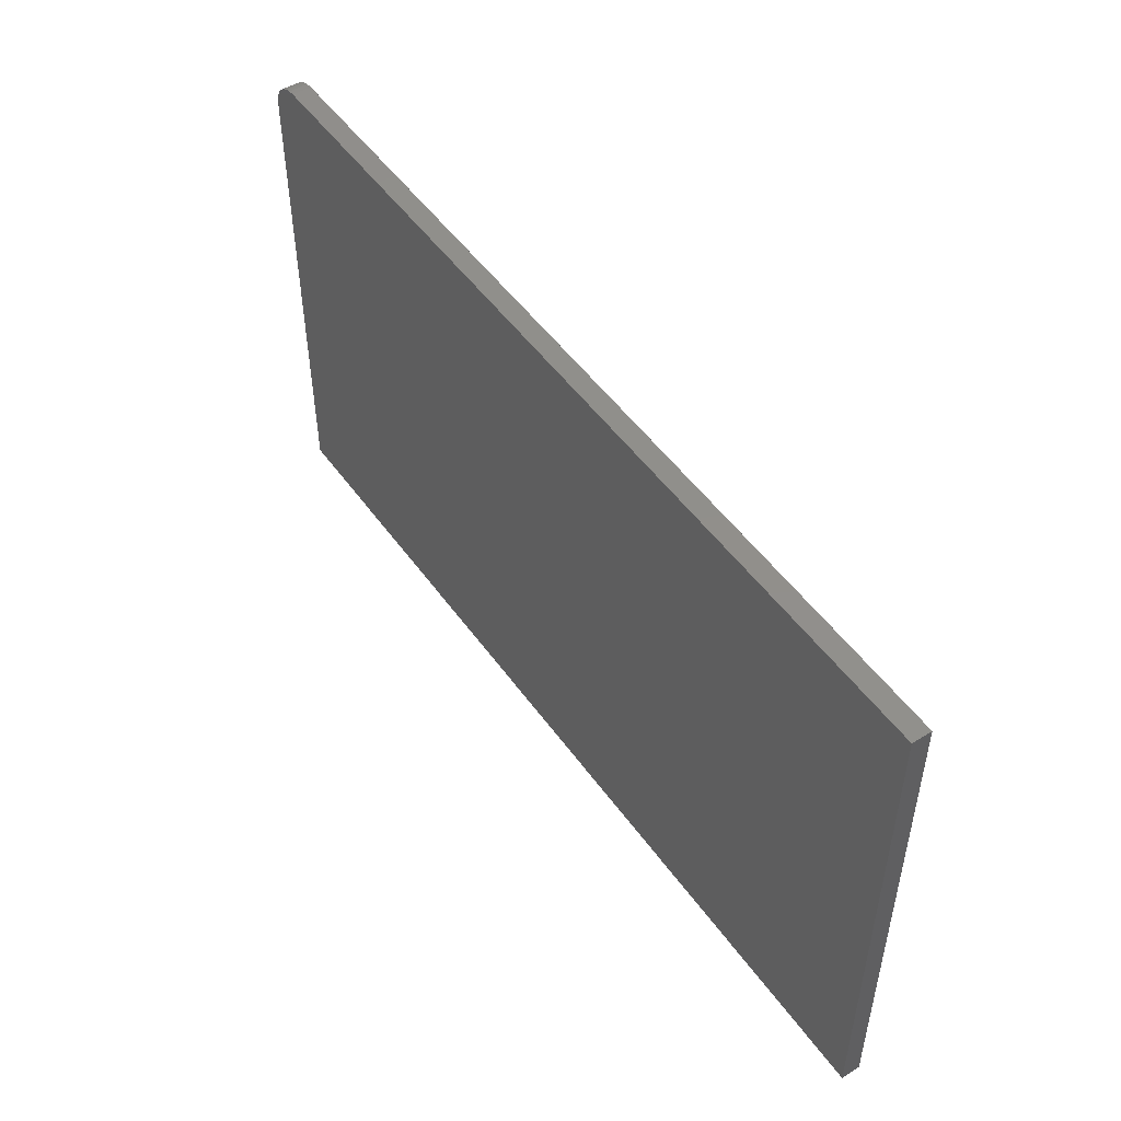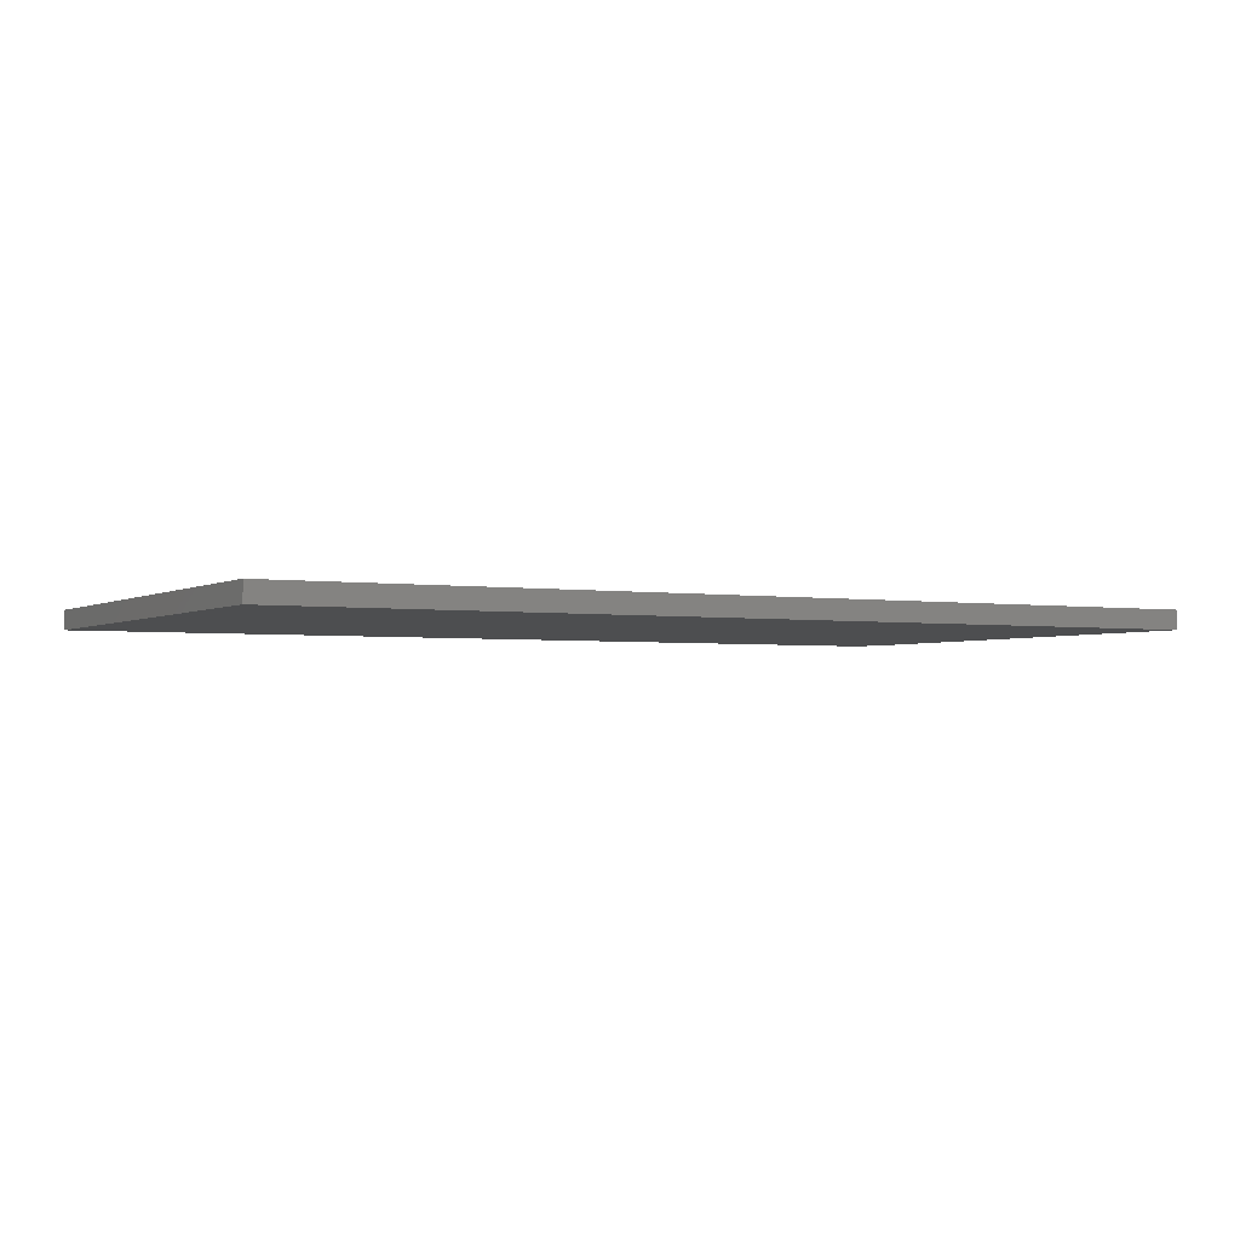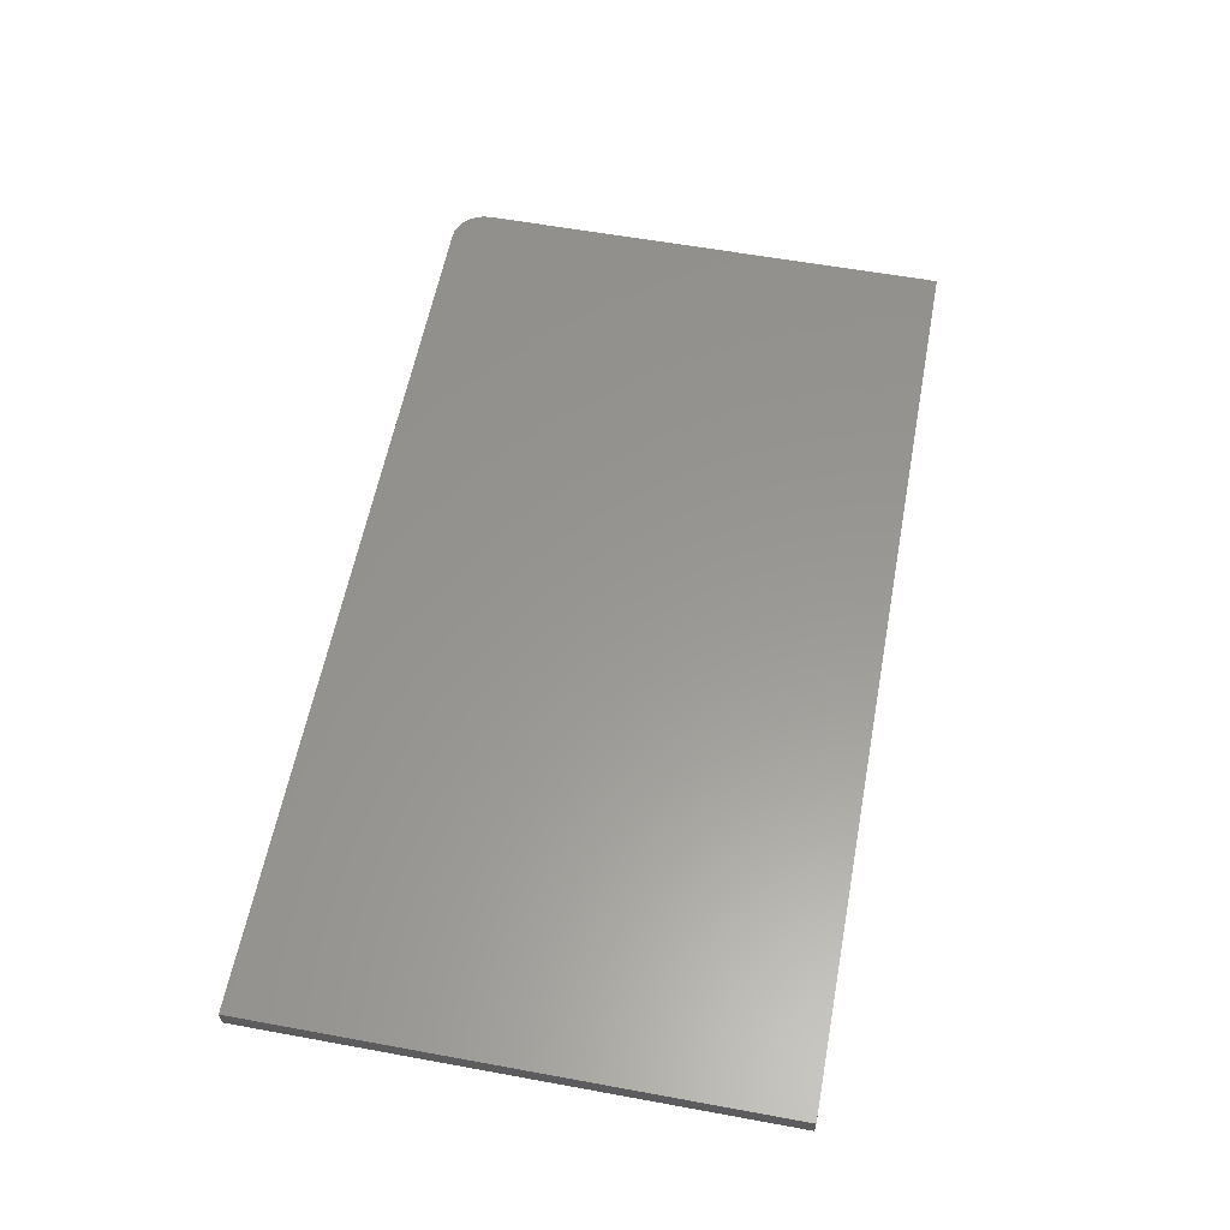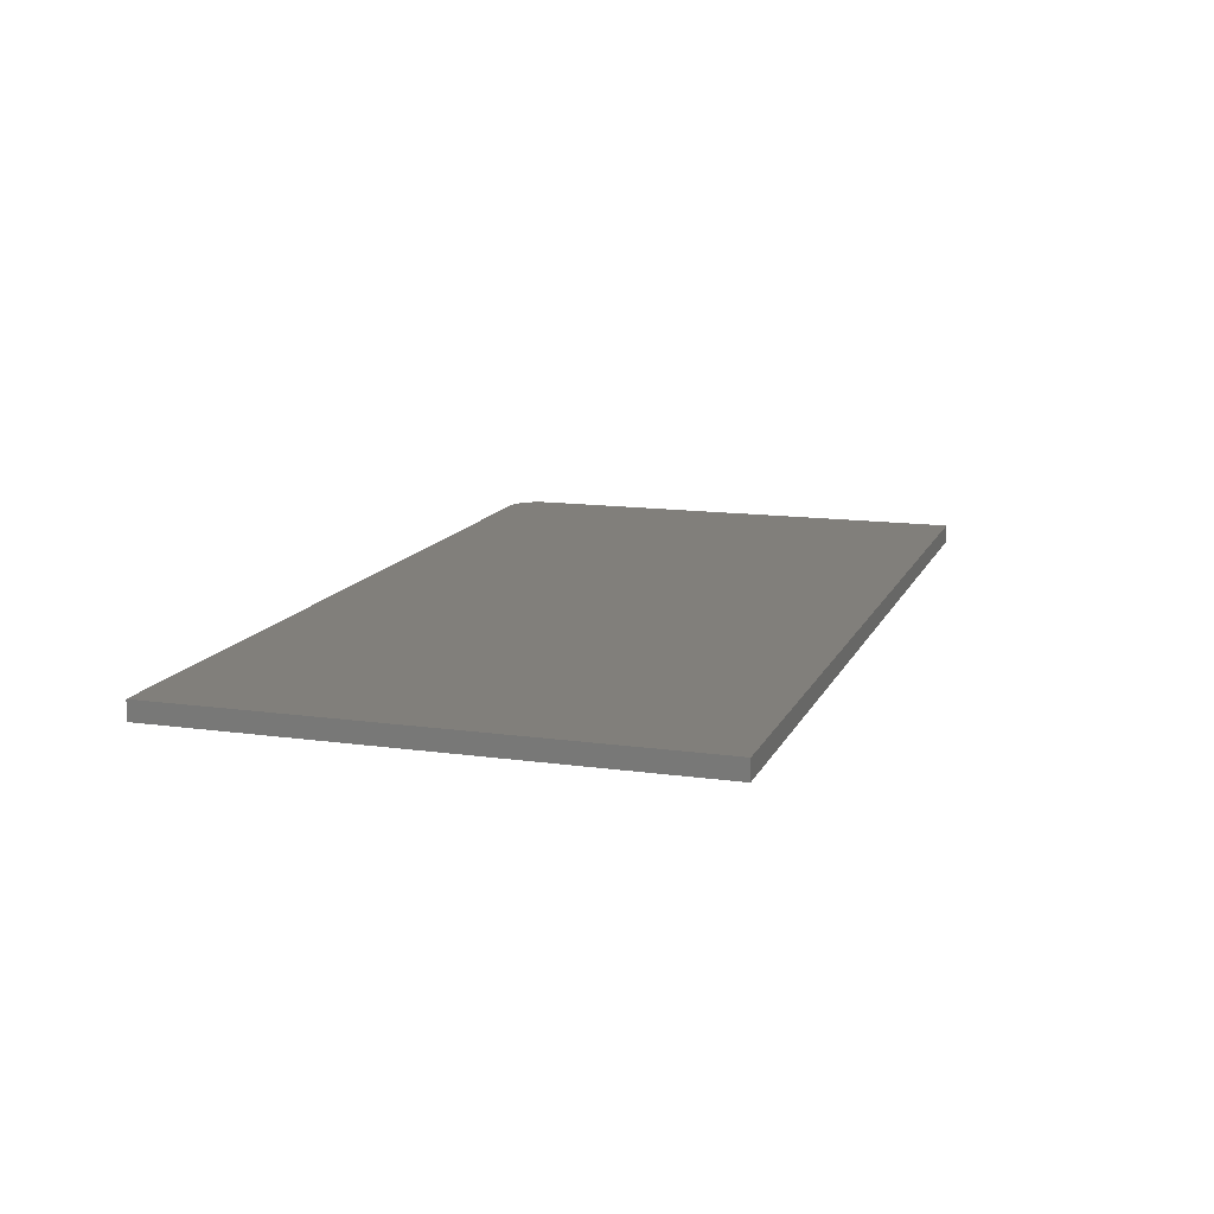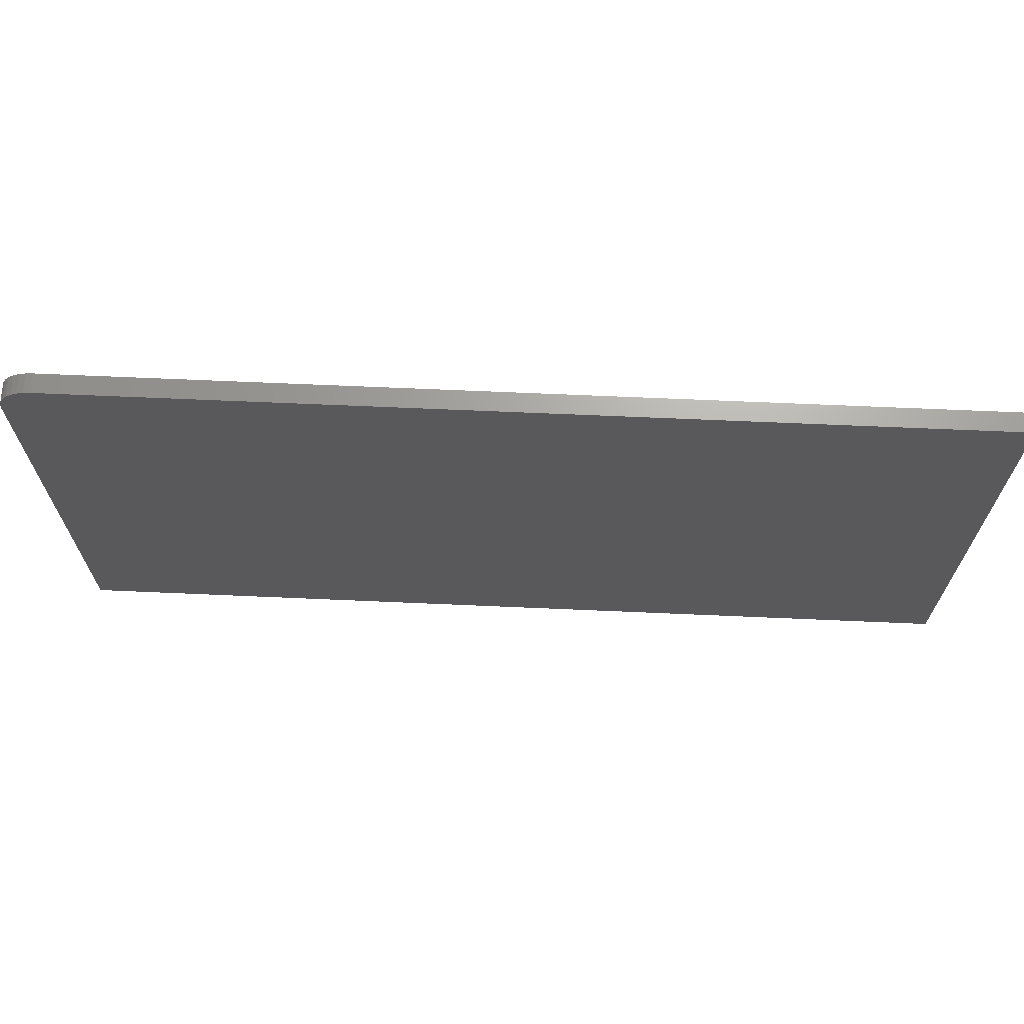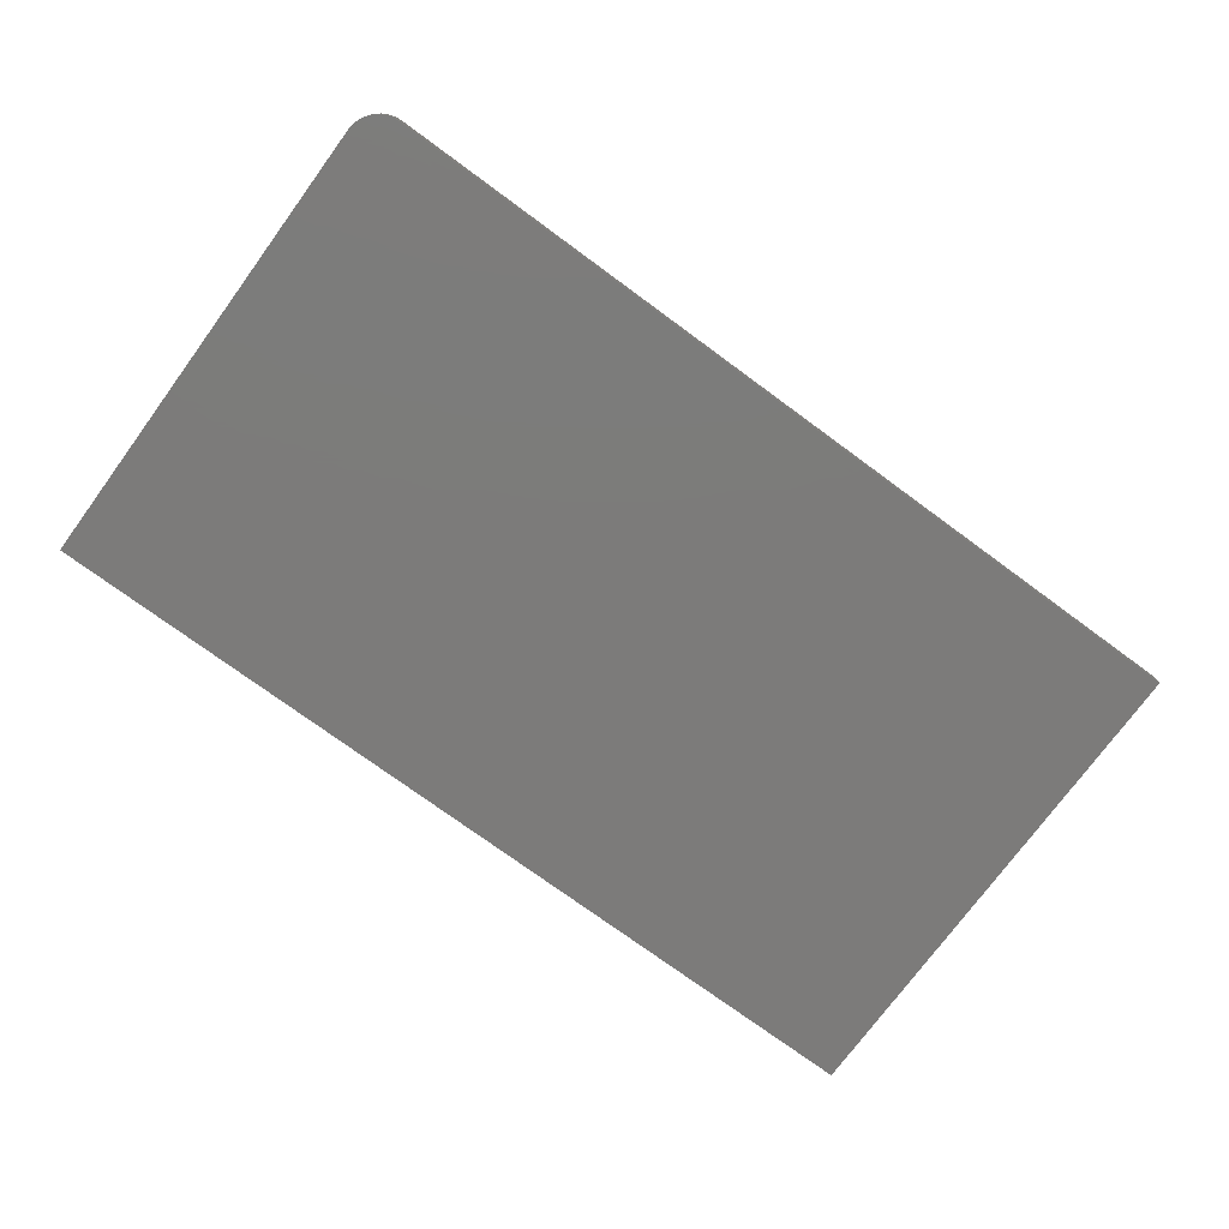
<metadata>
{"format":"stl","ext":"stl","renderer":"f3d","projection":"perspective","resolution":1024,"background":"white","views":[{"elev":50.0,"azim":-124.2,"up":"+Y"},{"elev":-2.7,"azim":-28.9,"up":"+Z"},{"elev":58.6,"azim":-79.3,"up":"+Z"},{"elev":13.3,"azim":-72.3,"up":"+Z"},{"elev":67.8,"azim":-177.5,"up":"+Y"},{"elev":-74.9,"azim":143.7,"up":"+Z"}]}
</metadata>
<code>
# stl→obj: 24 verts, 44 faces
v 0.6953 0.4228 0.01562
v 0.7162 0.4186 0.01562
v 0.706 0.4217 0.01562
v -0.75 0.4228 0.01562
v -0.75 -0.4141 0.01562
v 0.75 -0.4141 0.01562
v 0.75 0.3681 0.01562
v 0.7489 0.3788 0.01562
v 0.7458 0.389 0.01562
v 0.7408 0.3985 0.01562
v 0.734 0.4068 0.01562
v 0.7257 0.4136 0.01562
v 0.706 0.4217 -0.01562
v 0.7162 0.4186 -0.01562
v 0.6953 0.4228 -0.01562
v -0.75 0.4228 -0.01562
v 0.7257 0.4136 -0.01562
v 0.734 0.4068 -0.01562
v 0.7408 0.3985 -0.01562
v 0.7458 0.389 -0.01562
v 0.7489 0.3788 -0.01562
v 0.75 0.3681 -0.01562
v 0.75 -0.4141 -0.01562
v -0.75 -0.4141 -0.01562
f 1 2 3
f 4 5 6
f 4 6 7
f 4 7 8
f 4 8 9
f 4 9 10
f 4 10 11
f 4 11 12
f 4 12 2
f 4 2 1
f 13 14 15
f 16 15 14
f 16 14 17
f 16 17 18
f 16 18 19
f 16 19 20
f 16 20 21
f 16 21 22
f 16 22 23
f 16 23 24
f 1 15 4
f 4 15 16
f 6 23 7
f 7 23 22
f 15 1 13
f 13 1 3
f 13 3 14
f 14 3 2
f 14 2 17
f 17 2 12
f 17 12 18
f 18 12 11
f 18 11 19
f 19 11 10
f 19 10 20
f 20 10 9
f 20 9 21
f 21 9 8
f 21 8 22
f 22 8 7
f 4 16 5
f 5 16 24
f 5 24 6
f 6 24 23

</code>
